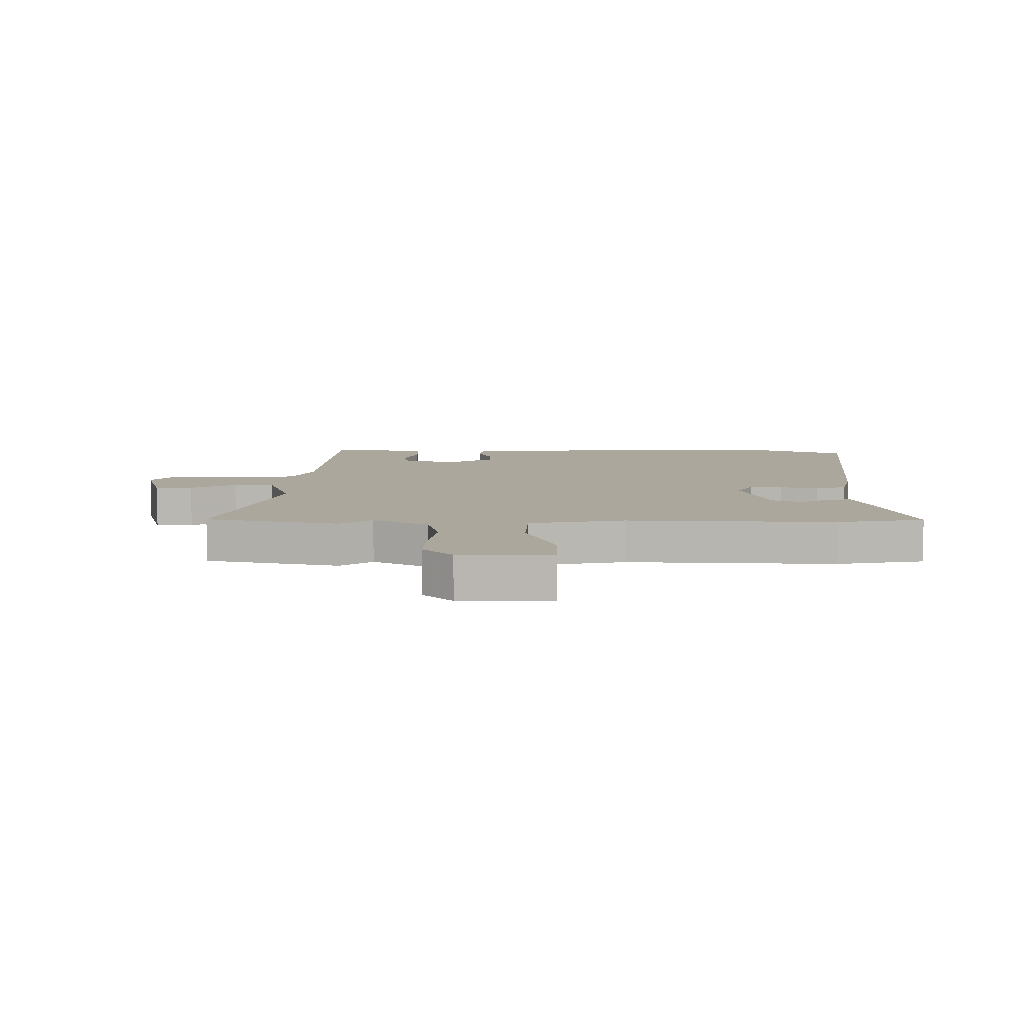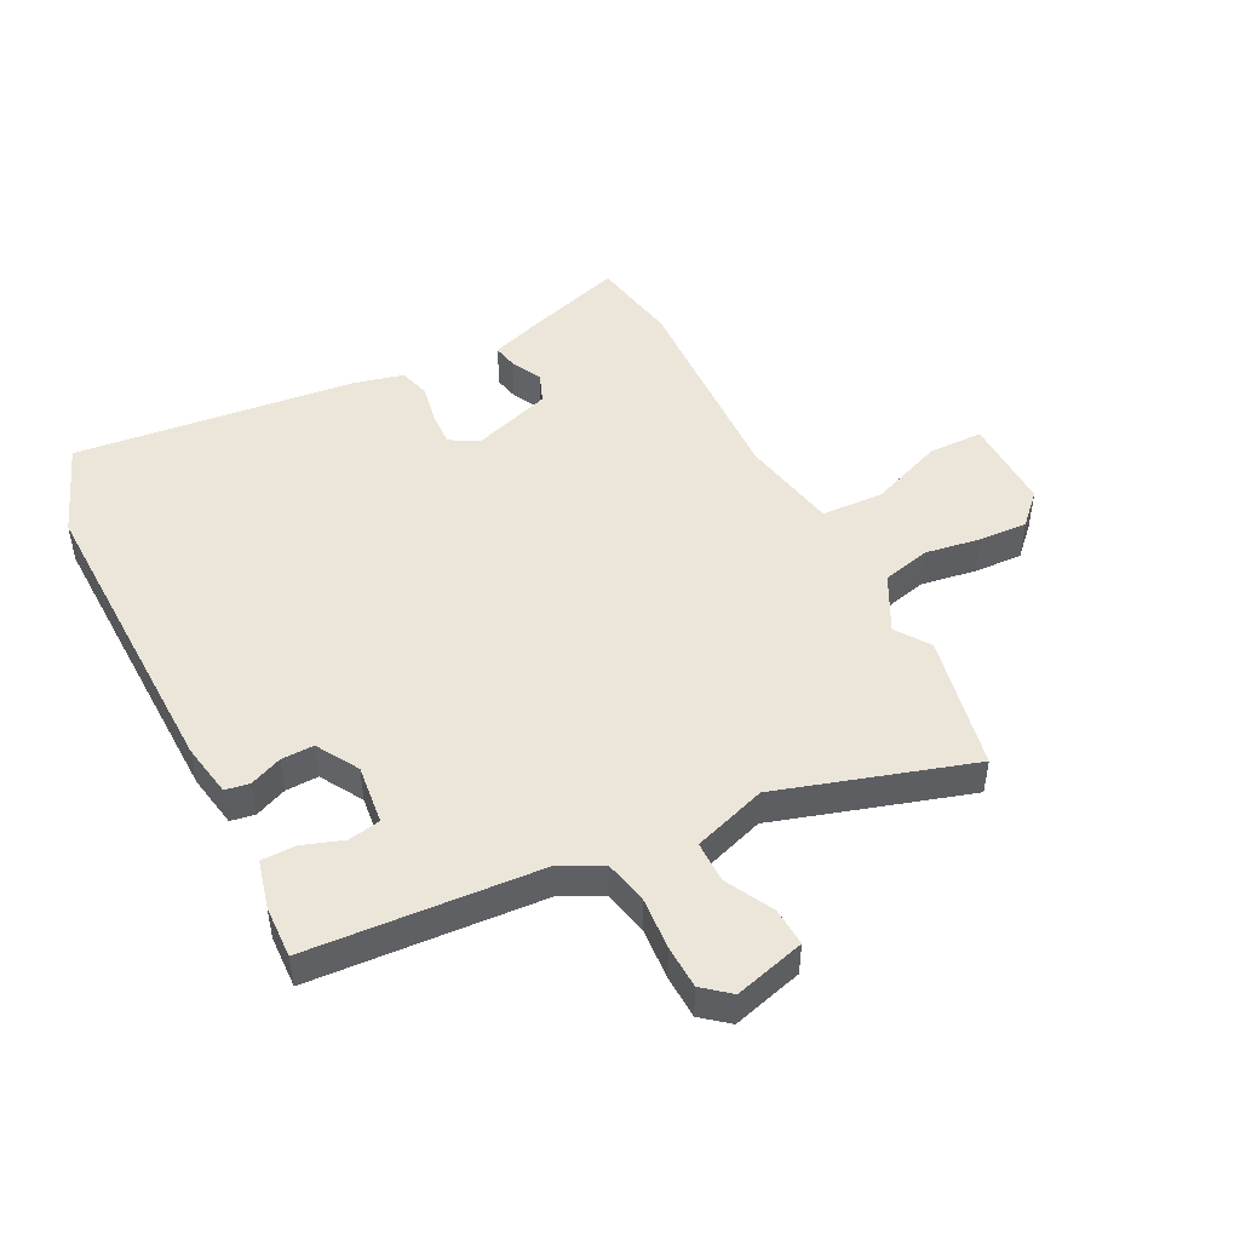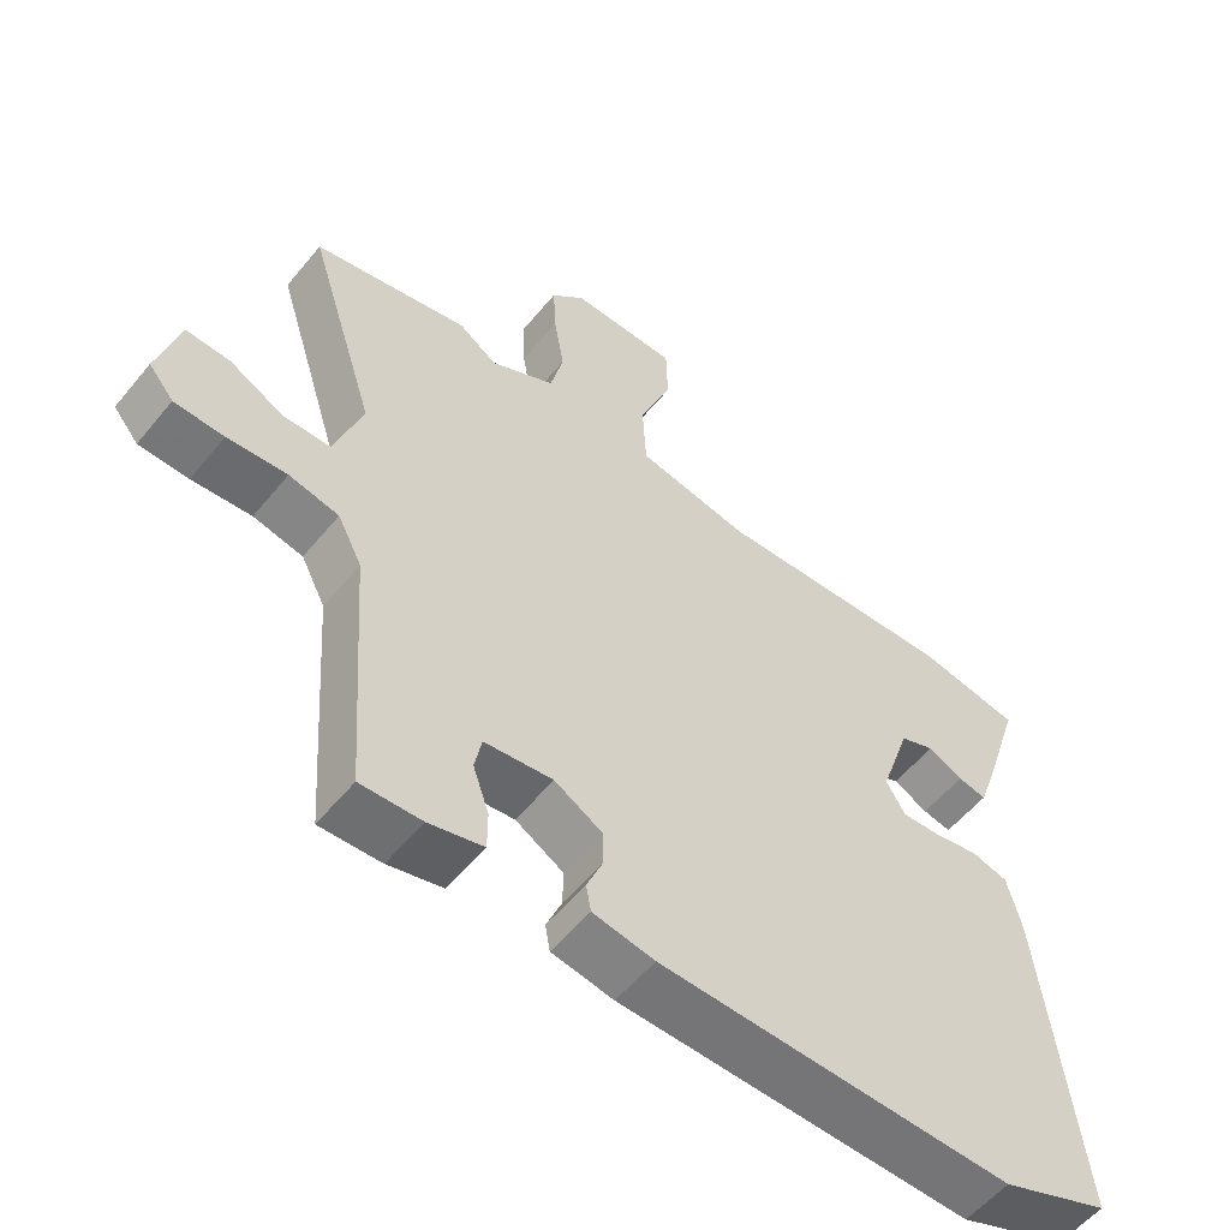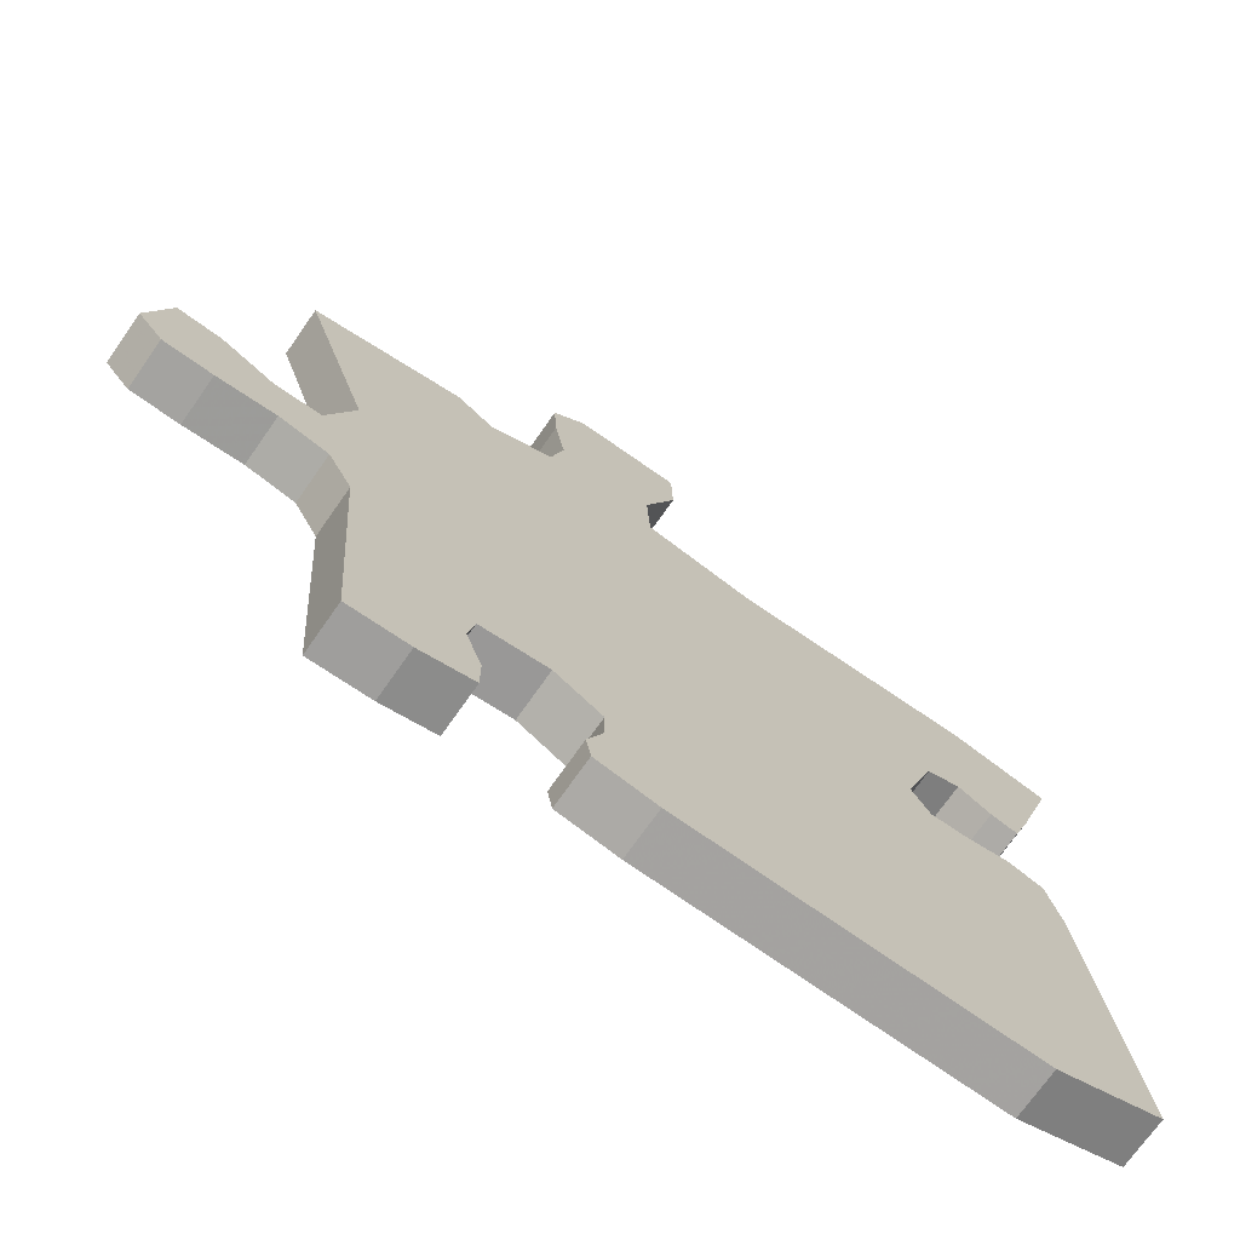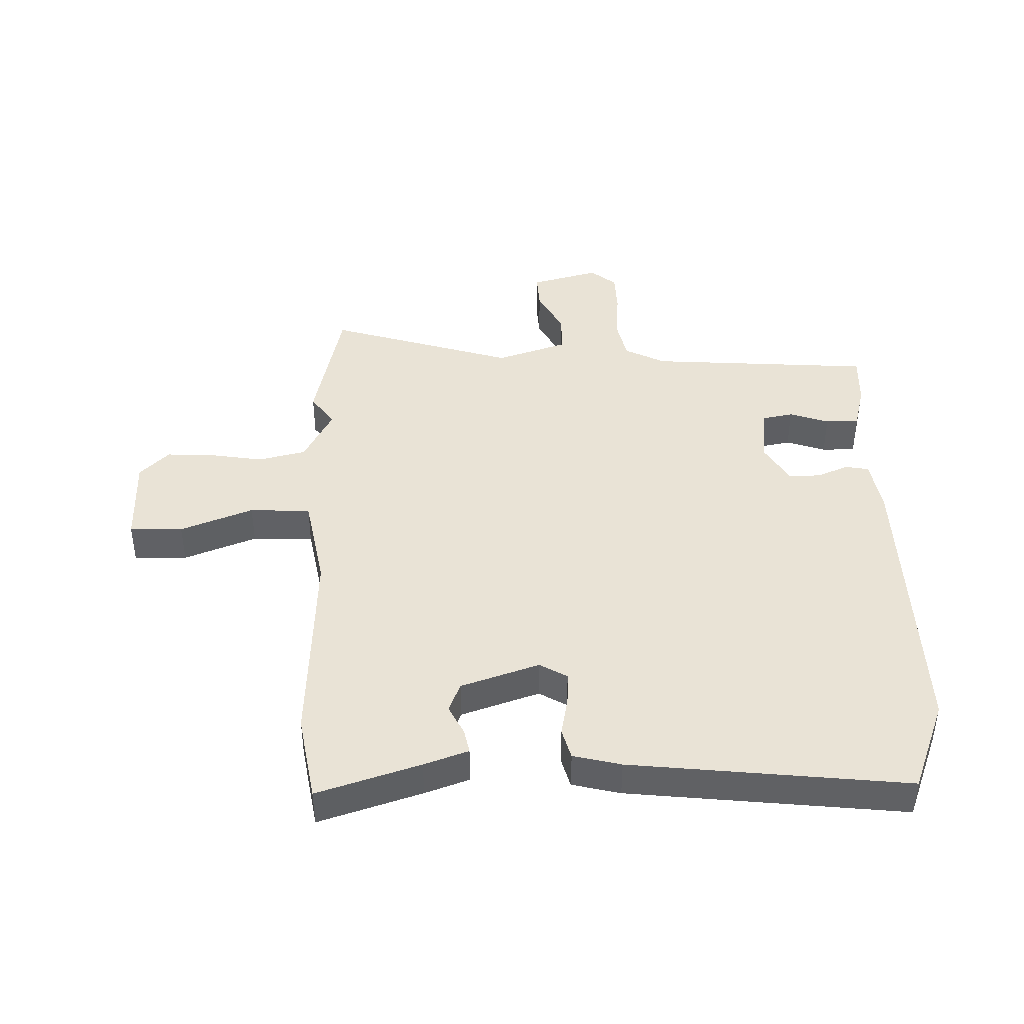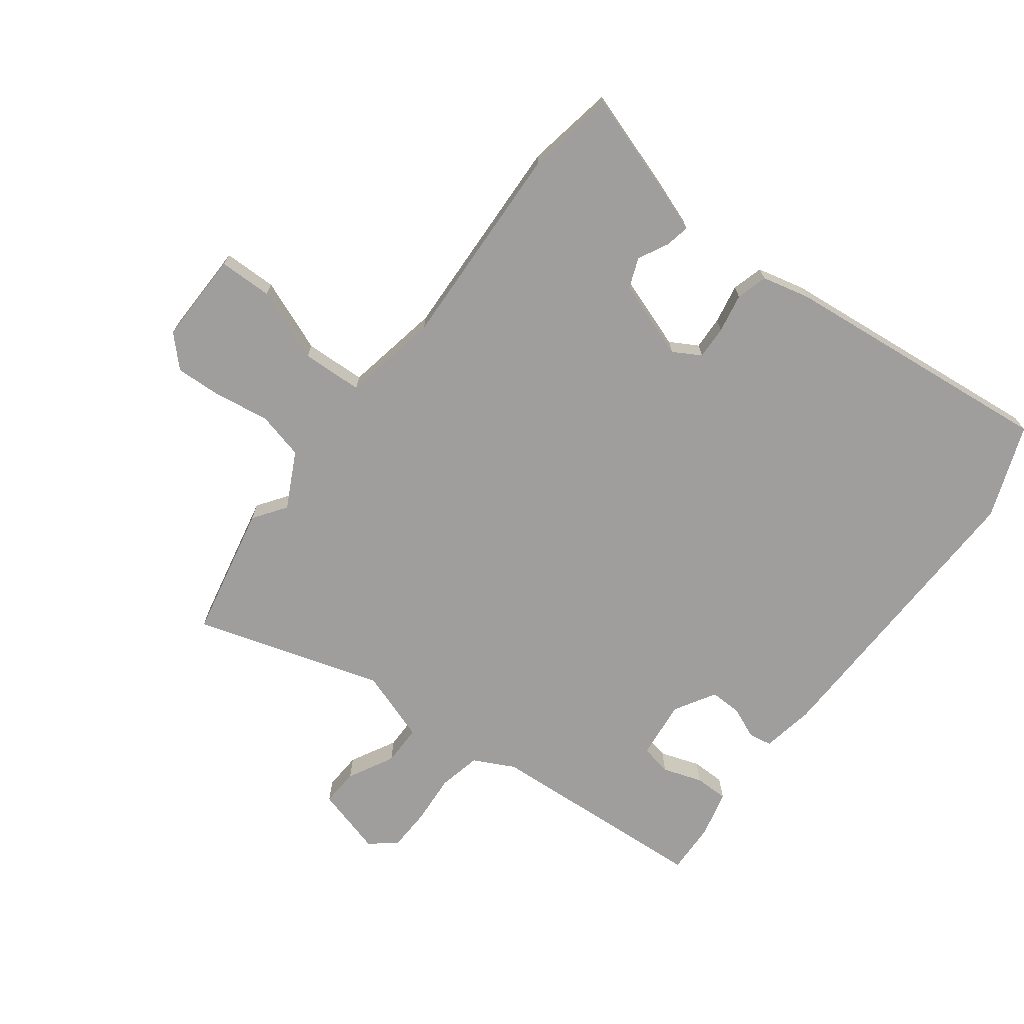
<metadata>
{"format":"obj","ext":"obj","renderer":"f3d","projection":"perspective","resolution":1024,"background":"white","views":[{"elev":8.3,"azim":-0.1,"up":"+Y"},{"elev":47.3,"azim":-117.4,"up":"+Y"},{"elev":-56.1,"azim":-38.8,"up":"+Z"},{"elev":-72.3,"azim":-35.0,"up":"+Z"},{"elev":42.3,"azim":88.4,"up":"+Y"},{"elev":-70.9,"azim":52.4,"up":"+Y"}]}
</metadata>
<code>
v 0.44 0.07 0.51
v 0.587 0.07 0.485
v 0.532 0.07 0.313
v 0.506 0.07 0.239
v 0.465 0.07 0.247
v 0.415 0.07 0.272
v 0.365 0.07 0.252
v 0.321 0.07 0.121
v 0.348 0.07 0.075
v 0.404 0.07 0.078
v 0.469 0.07 0.091
v 0.521 0.07 0.077
v 0.541 0.07 -0.003
v 0.593 0.07 -0.464
v 0.438 0.07 -0.524
v -0.068 0.07 -0.516
v -0.156 0.07 -0.501
v -0.163 0.07 -0.462
v -0.141 0.07 -0.409
v -0.14 0.07 -0.356
v -0.209 0.07 -0.316
v -0.307 0.07 -0.328
v -0.317 0.07 -0.38
v -0.294 0.07 -0.446
v -0.294 0.07 -0.502
v -0.372 0.07 -0.522
v -0.459 0.07 -0.526
v -0.486 0.07 -0.151
v -0.521 0.07 -0.083
v -0.592 0.07 -0.068
v -0.677 0.07 -0.075
v -0.748 0.07 -0.073
v -0.784 0.07 -0.03
v -0.753 0.07 0.085
v -0.69 0.07 0.082
v -0.613 0.07 0.042
v -0.545 0.07 0.043
v -0.505 0.07 0.163
v -0.604 0.07 0.477
v -0.381 0.07 0.526
v -0.326 0.07 0.488
v -0.233 0.07 0.537
v -0.214 0.07 0.617
v -0.229 0.07 0.707
v -0.233 0.07 0.786
v -0.184 0.07 0.835
v -0.03 0.07 0.834
v -0.028 0.07 0.745
v -0.075 0.07 0.623
v -0.07 0.07 0.521
v 0.091 0.07 0.492
v 0.44 0 0.51
v 0.587 0 0.485
v 0.532 0 0.313
v 0.506 0 0.239
v 0.465 0 0.247
v 0.415 0 0.272
v 0.365 0 0.252
v 0.321 0 0.121
v 0.348 0 0.075
v 0.404 0 0.078
v 0.469 0 0.091
v 0.521 0 0.077
v 0.541 0 -0.003
v 0.593 0 -0.464
v 0.438 0 -0.524
v -0.068 0 -0.516
v -0.156 0 -0.501
v -0.163 0 -0.462
v -0.141 0 -0.409
v -0.14 0 -0.356
v -0.209 0 -0.316
v -0.307 0 -0.328
v -0.317 0 -0.38
v -0.294 0 -0.446
v -0.294 0 -0.502
v -0.372 0 -0.522
v -0.459 0 -0.526
v -0.486 0 -0.151
v -0.521 0 -0.083
v -0.592 0 -0.068
v -0.677 0 -0.075
v -0.748 0 -0.073
v -0.784 0 -0.03
v -0.753 0 0.085
v -0.69 0 0.082
v -0.613 0 0.042
v -0.545 0 0.043
v -0.505 0 0.163
v -0.604 0 0.477
v -0.381 0 0.526
v -0.326 0 0.488
v -0.233 0 0.537
v -0.214 0 0.617
v -0.229 0 0.707
v -0.233 0 0.786
v -0.184 0 0.835
v -0.03 0 0.834
v -0.028 0 0.745
v -0.075 0 0.623
v -0.07 0 0.521
v 0.091 0 0.492
f 47 48 49
f 46 47 49
f 45 46 49
f 44 45 49
f 43 44 49
f 42 43 49 50
f 41 42 50 51
f 38 39 40 41
f 37 38 41 51
f 34 35 36
f 33 34 36
f 32 33 36
f 31 32 36
f 30 31 36
f 29 30 36 37
f 51 1 2
f 37 51 2
f 29 37 2
f 28 29 2
f 26 27 28
f 25 26 28
f 24 25 28
f 23 24 28
f 17 18 19
f 16 17 19
f 15 16 19
f 14 15 19
f 13 14 19
f 12 13 19
f 11 12 19
f 10 11 19
f 9 10 19 20
f 8 9 20 21
f 4 5 6
f 3 4 6
f 2 3 6
f 2 6 7
f 28 2 7
f 22 23 28
f 21 22 28
f 8 21 28
f 7 8 28
f 100 99 98
f 100 98 97
f 100 97 96
f 100 96 95
f 100 95 94
f 101 100 94 93
f 102 101 93 92
f 92 91 90 89
f 102 92 89 88
f 87 86 85
f 87 85 84
f 87 84 83
f 87 83 82
f 87 82 81
f 88 87 81 80
f 53 52 102
f 53 102 88
f 53 88 80
f 53 80 79
f 79 78 77
f 79 77 76
f 79 76 75
f 79 75 74
f 70 69 68
f 70 68 67
f 70 67 66
f 70 66 65
f 70 65 64
f 70 64 63
f 70 63 62
f 70 62 61
f 71 70 61 60
f 72 71 60 59
f 57 56 55
f 57 55 54
f 57 54 53
f 58 57 53
f 58 53 79
f 79 74 73
f 79 73 72
f 79 72 59
f 79 59 58
f 1 52 53 2
f 2 53 54 3
f 3 54 55 4
f 4 55 56 5
f 5 56 57 6
f 6 57 58 7
f 7 58 59 8
f 8 59 60 9
f 9 60 61 10
f 10 61 62 11
f 11 62 63 12
f 12 63 64 13
f 13 64 65 14
f 14 65 66 15
f 15 66 67 16
f 16 67 68 17
f 17 68 69 18
f 18 69 70 19
f 19 70 71 20
f 20 71 72 21
f 21 72 73 22
f 22 73 74 23
f 23 74 75 24
f 24 75 76 25
f 25 76 77 26
f 26 77 78 27
f 27 78 79 28
f 28 79 80 29
f 29 80 81 30
f 30 81 82 31
f 31 82 83 32
f 32 83 84 33
f 33 84 85 34
f 34 85 86 35
f 35 86 87 36
f 36 87 88 37
f 37 88 89 38
f 38 89 90 39
f 39 90 91 40
f 40 91 92 41
f 41 92 93 42
f 42 93 94 43
f 43 94 95 44
f 44 95 96 45
f 45 96 97 46
f 46 97 98 47
f 47 98 99 48
f 48 99 100 49
f 49 100 101 50
f 50 101 102 51
f 51 102 52 1

</code>
